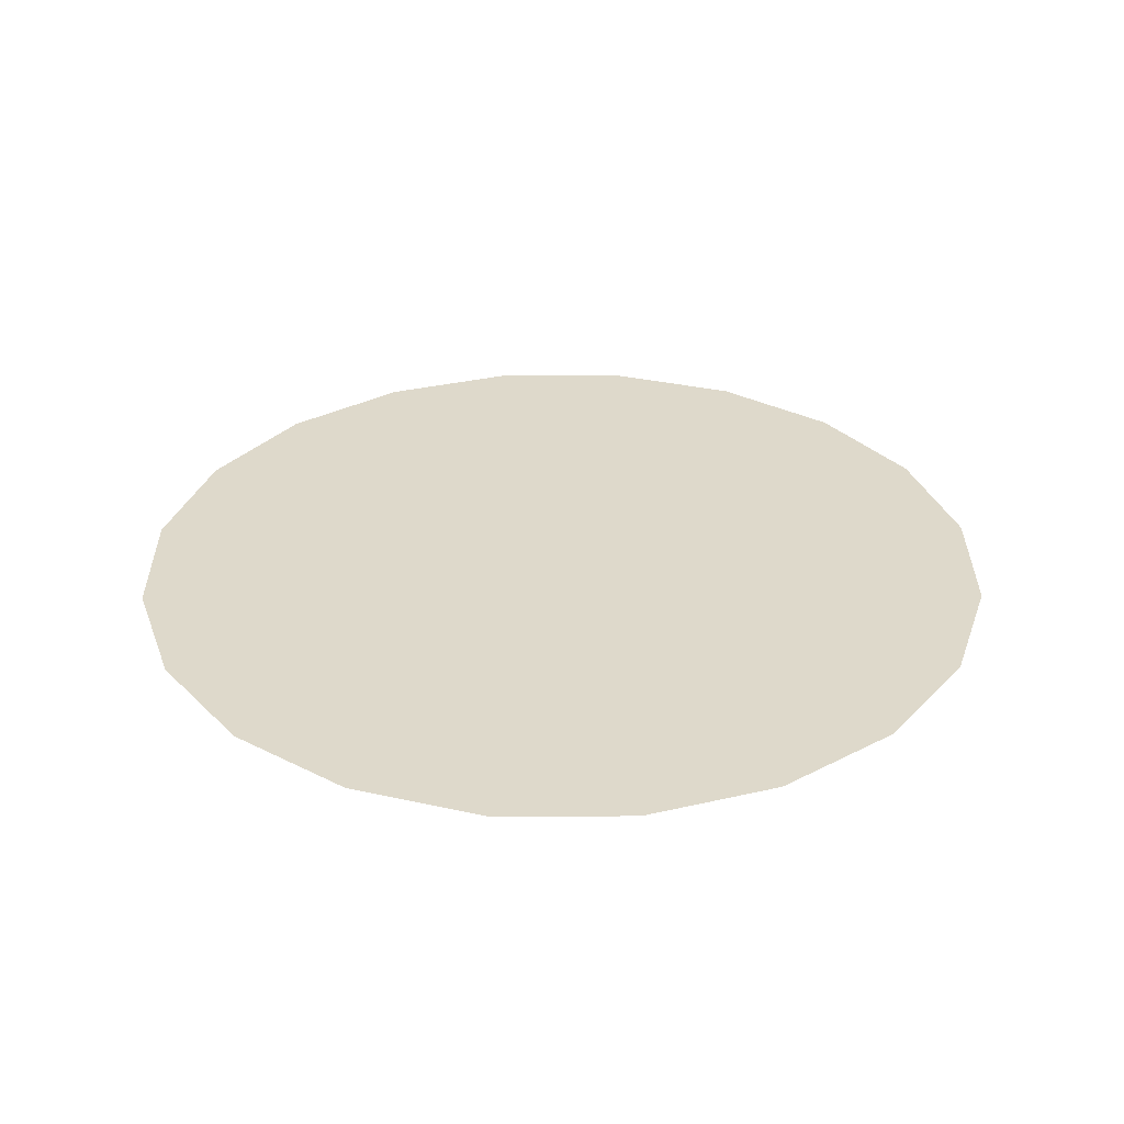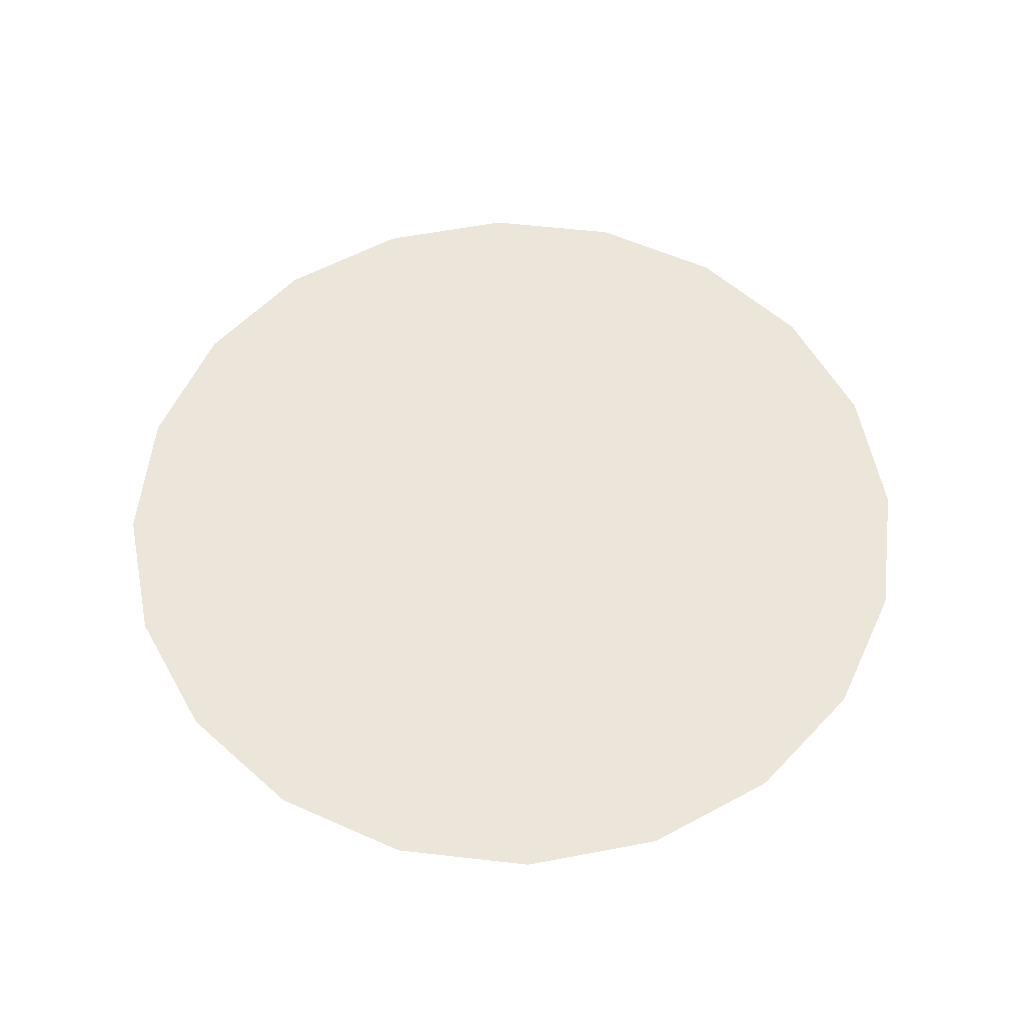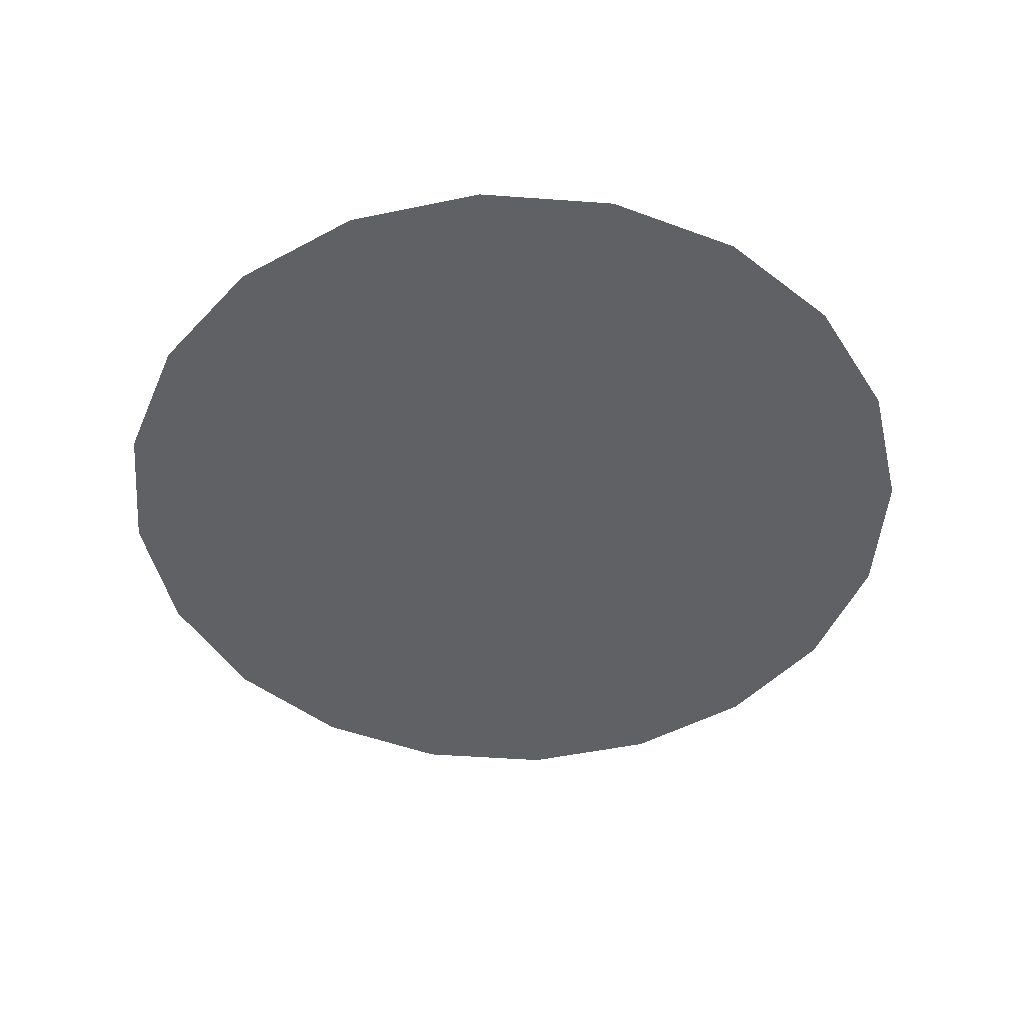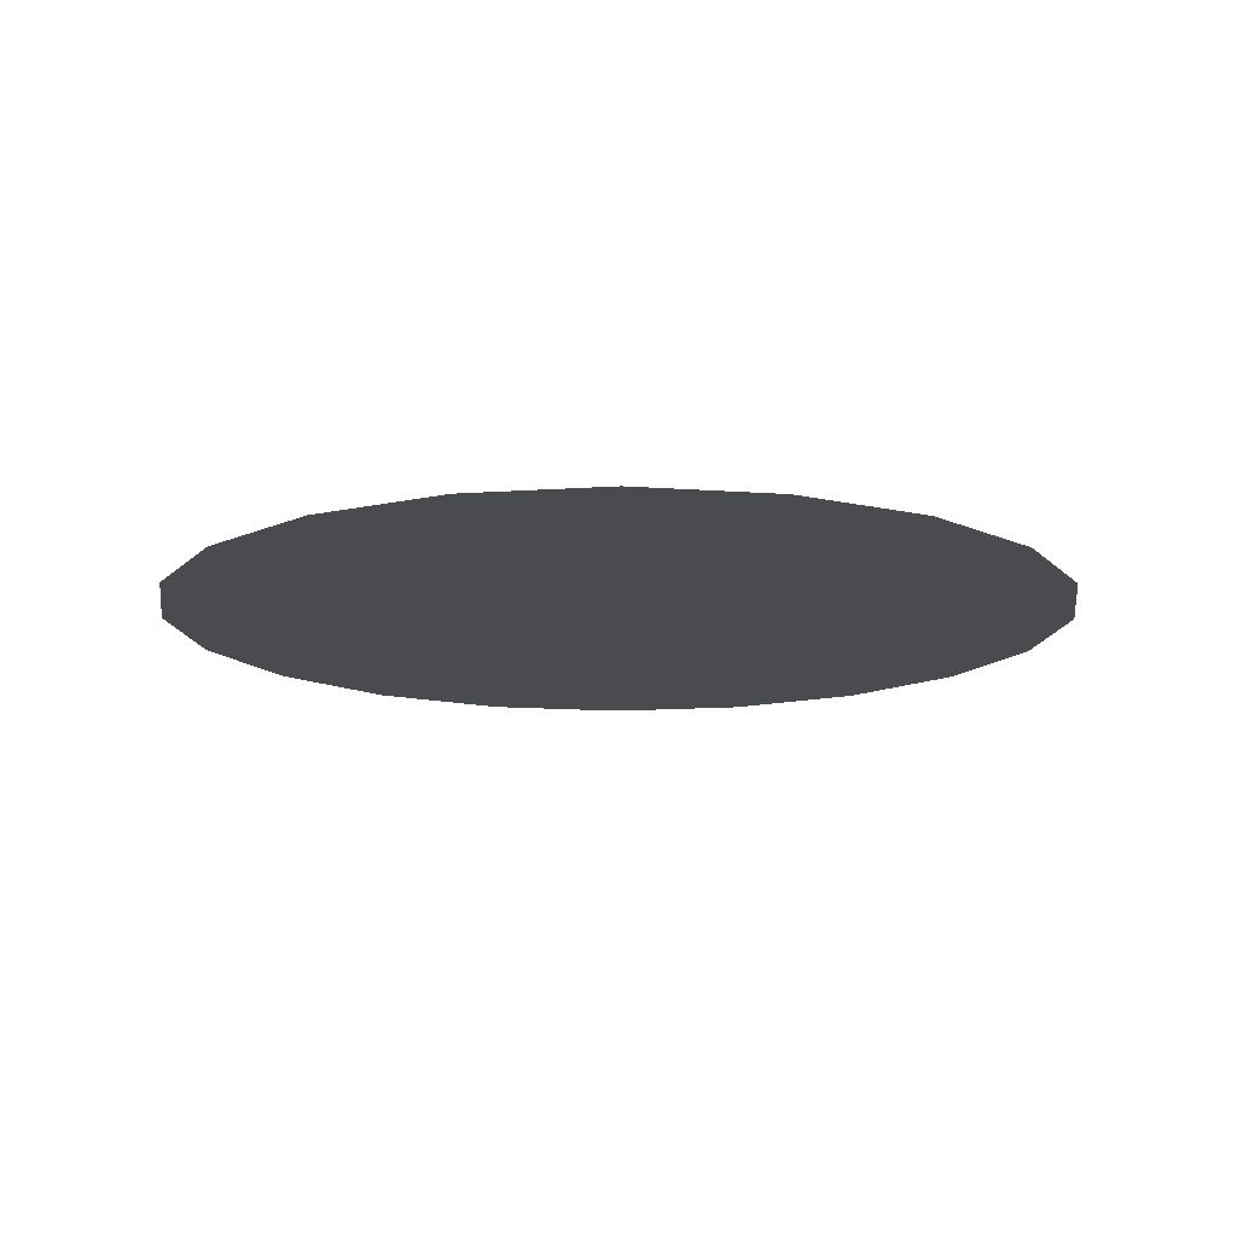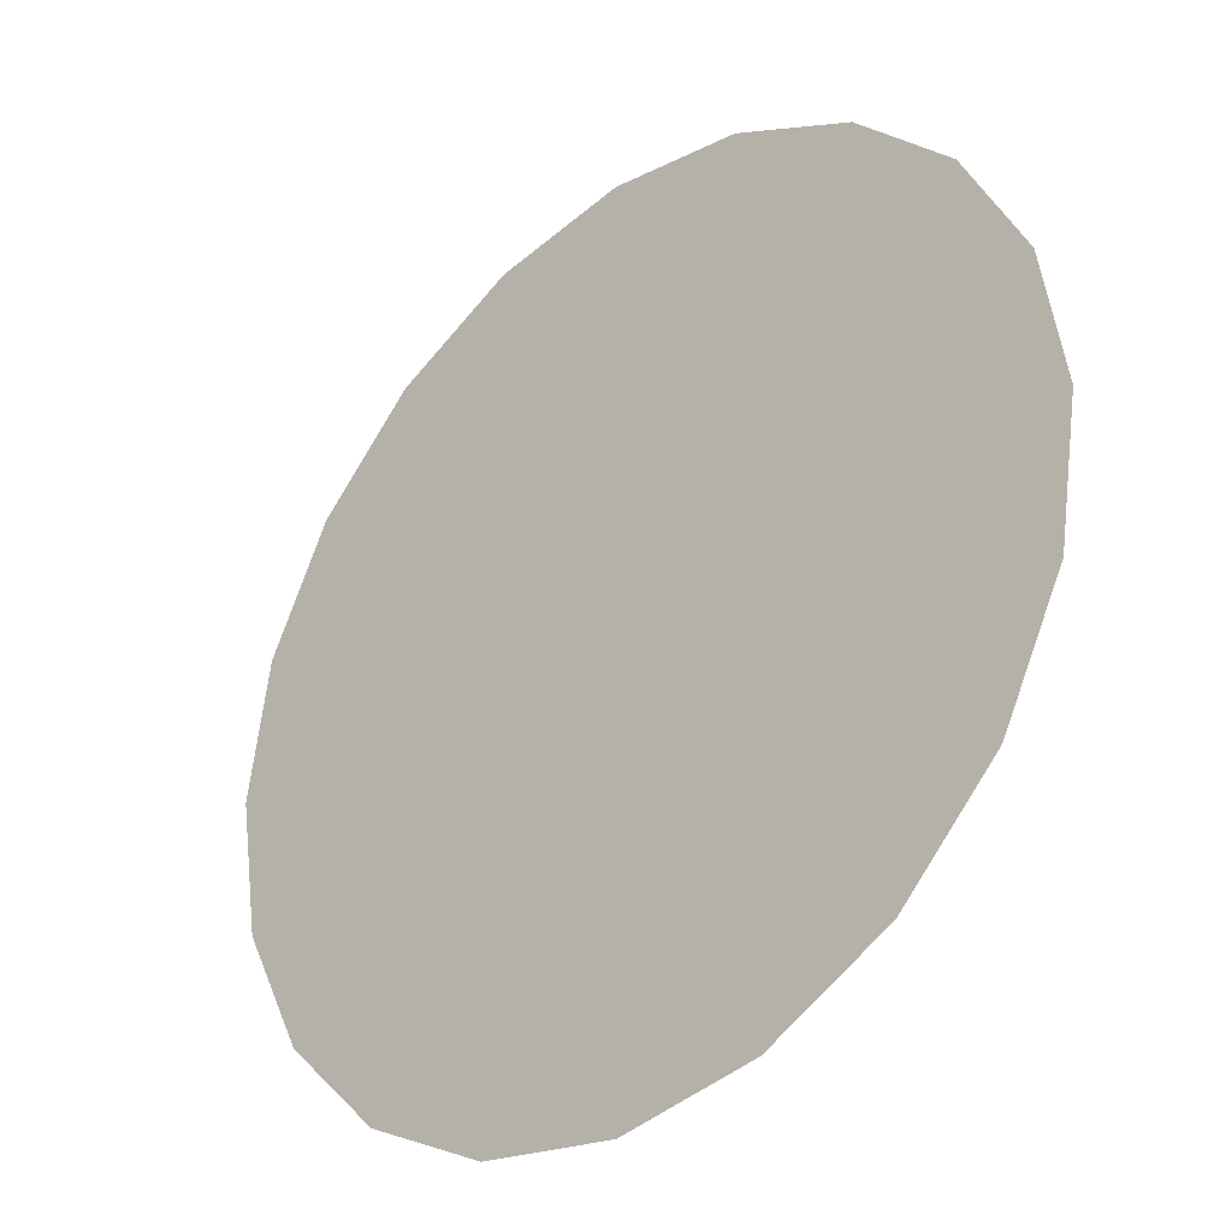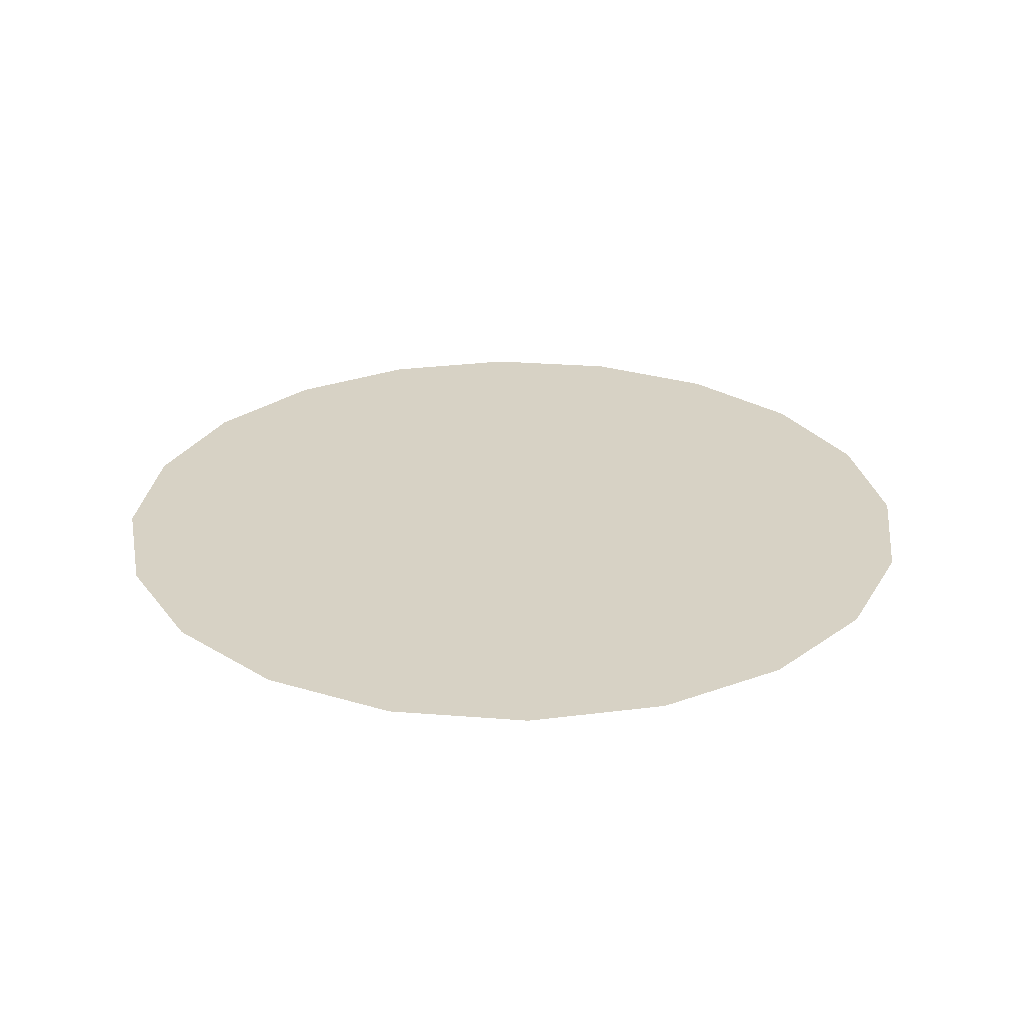
<metadata>
{"format":"obj","ext":"obj","renderer":"f3d","projection":"perspective","resolution":1024,"background":"white","views":[{"elev":31.7,"azim":8.7,"up":"+Y"},{"elev":57.4,"azim":51.8,"up":"+Y"},{"elev":-47.7,"azim":22.3,"up":"+Y"},{"elev":-13.8,"azim":-144.3,"up":"+Y"},{"elev":-32.7,"azim":43.1,"up":"+Z"},{"elev":27.6,"azim":-74.1,"up":"+Y"}]}
</metadata>
<code>
g groundDisc
v 273.9 0 89
v 3.433e-05 0 5.15e-05
v 288 0 5.15e-05
v 233 0 169.3
v 273.9 0 -89
v 169.3 0 233
v 233 0 -169.3
v 89 0 273.9
v 169.3 0 -233
v 2.575e-05 0 288
v 89 0 -273.9
v -89 0 273.9
v 3.433e-05 0 -288
v -169.3 0 233
v -89 0 -273.9
v -233 0 169.3
v -169.3 0 -233
v -273.9 0 89
v -233 0 -169.3
v -288 0 5.15e-05
v -273.9 0 -89
g groundDisc_0
f 3 2 1
f 1 2 4
f 5 2 3
f 4 2 6
f 7 2 5
f 6 2 8
f 9 2 7
f 8 2 10
f 11 2 9
f 10 2 12
f 13 2 11
f 12 2 14
f 15 2 13
f 14 2 16
f 17 2 15
f 16 2 18
f 19 2 17
f 18 2 20
f 21 2 19
f 20 2 21

</code>
